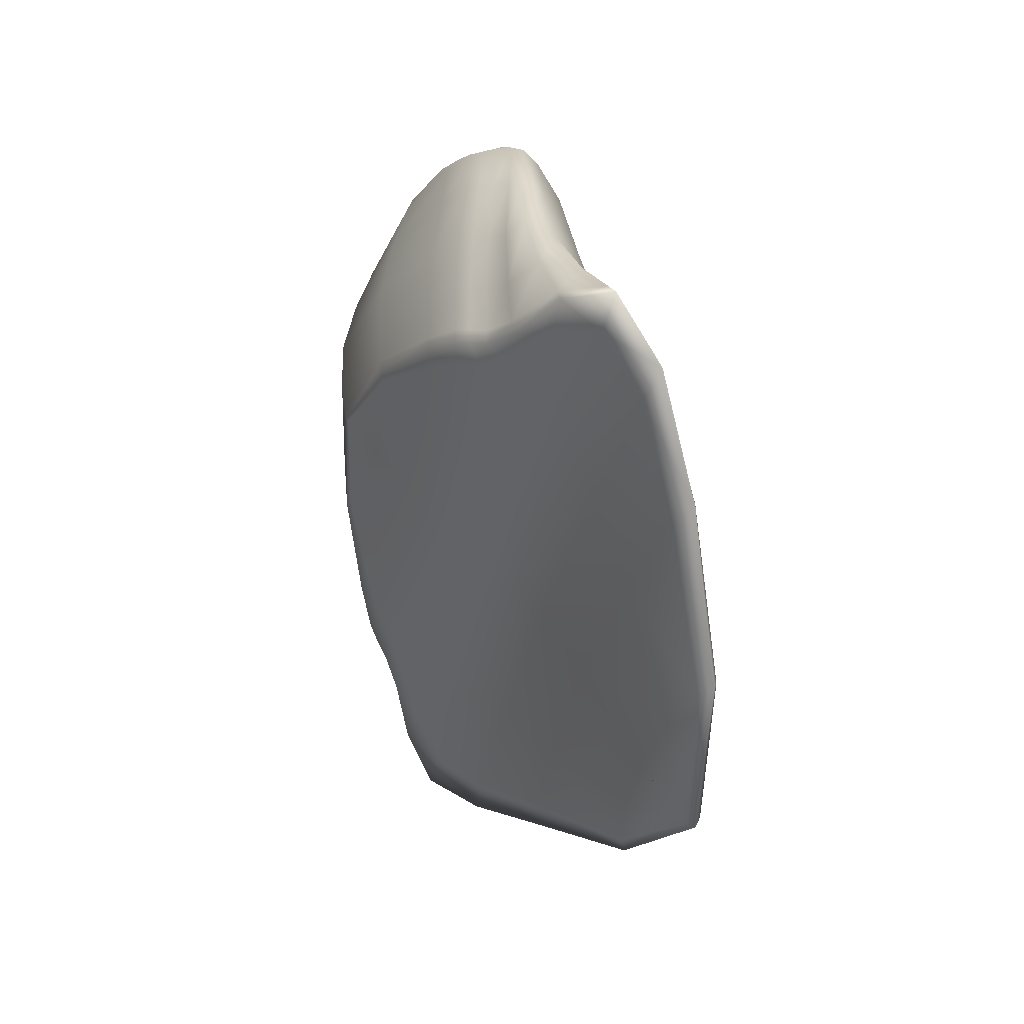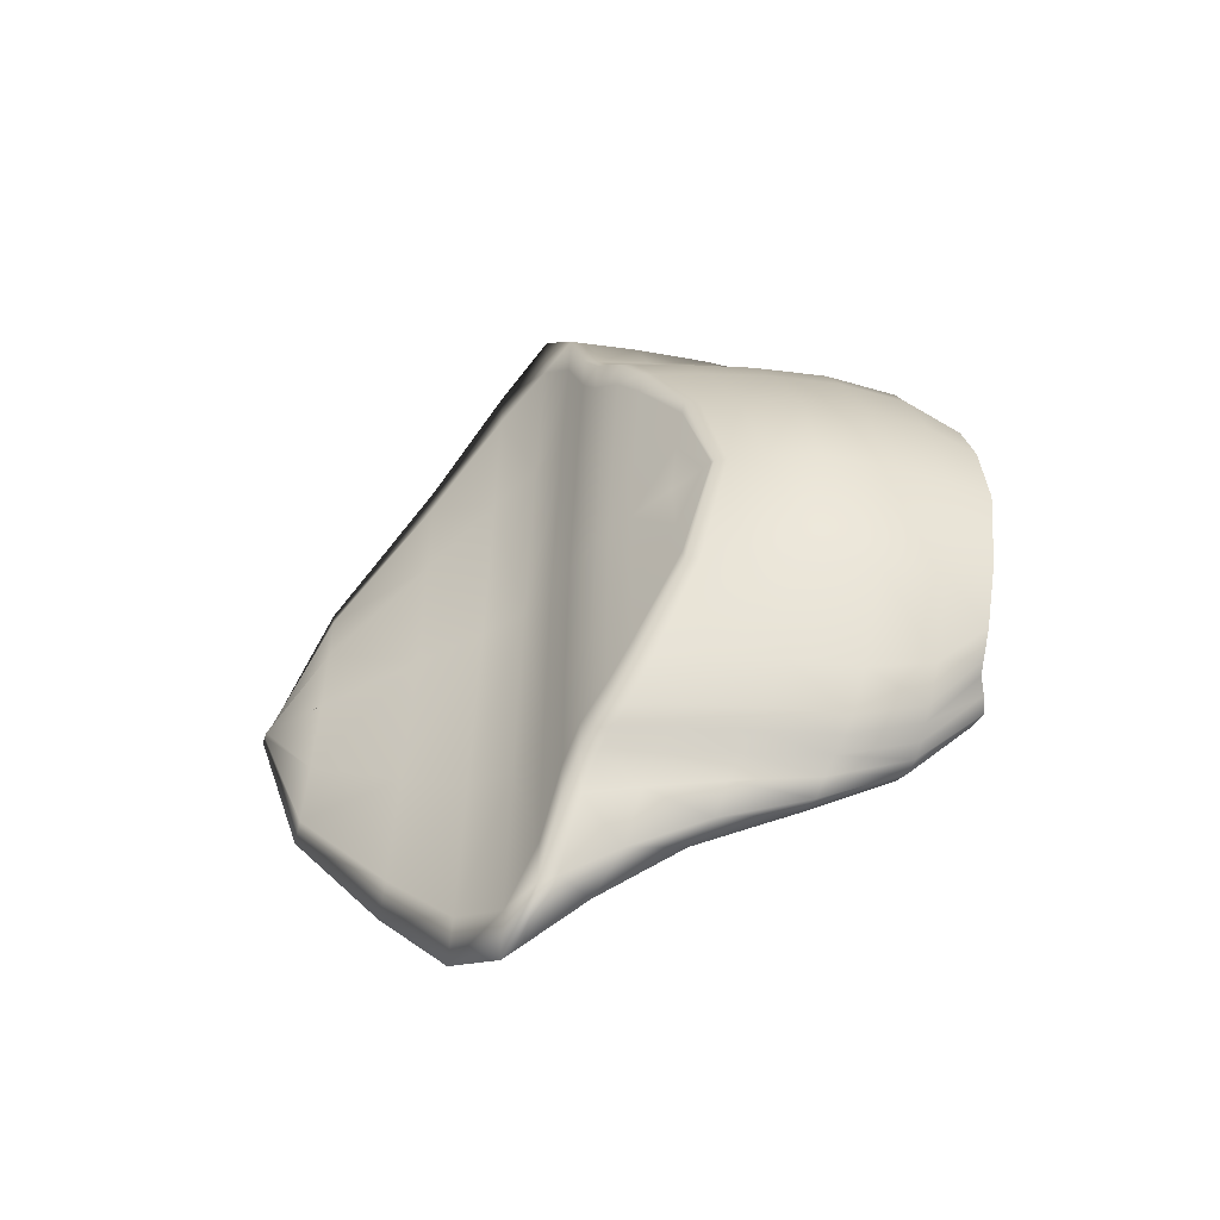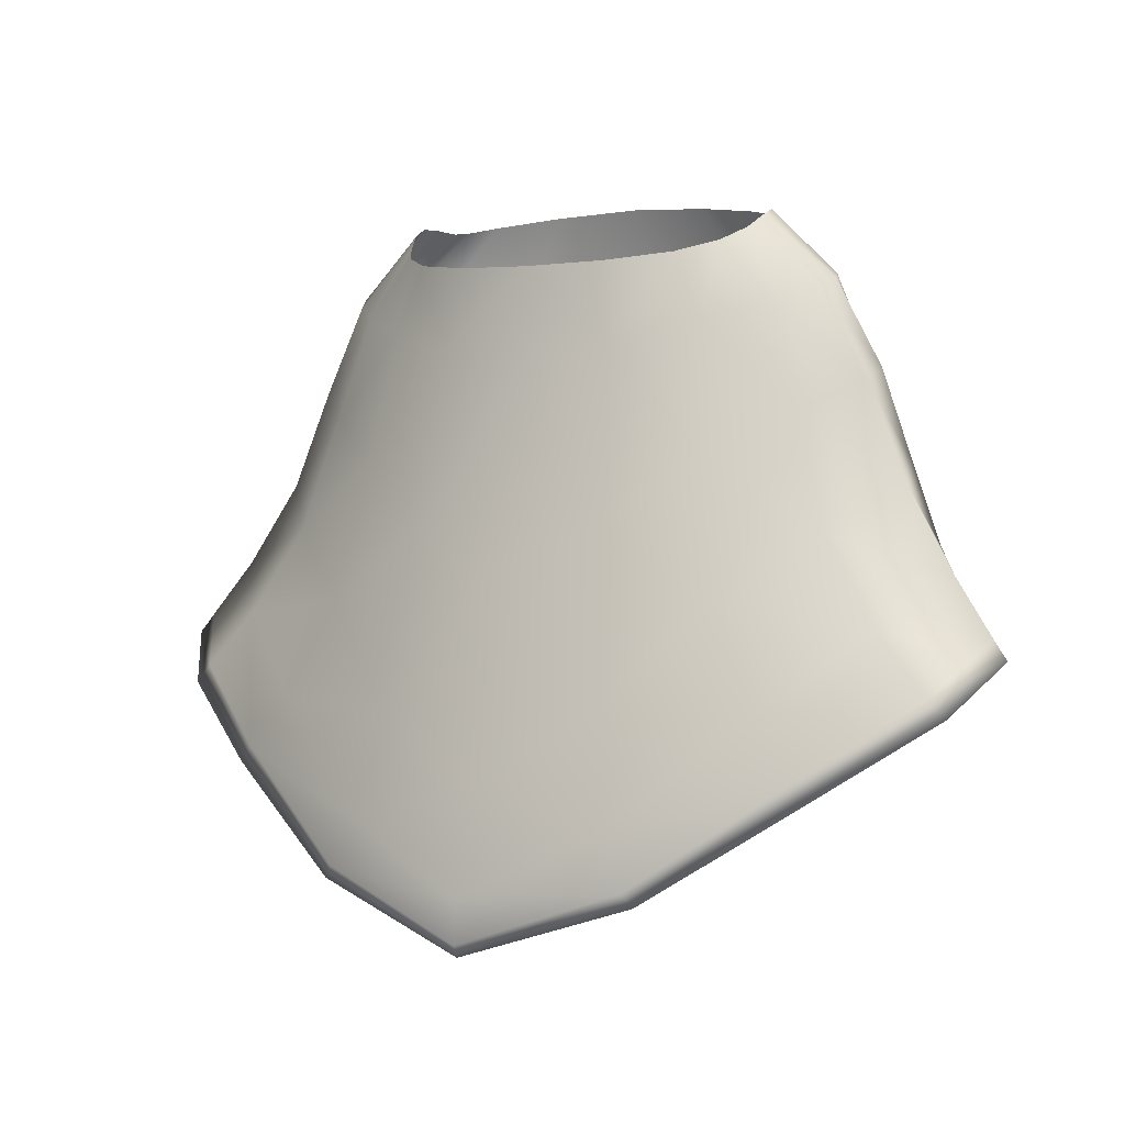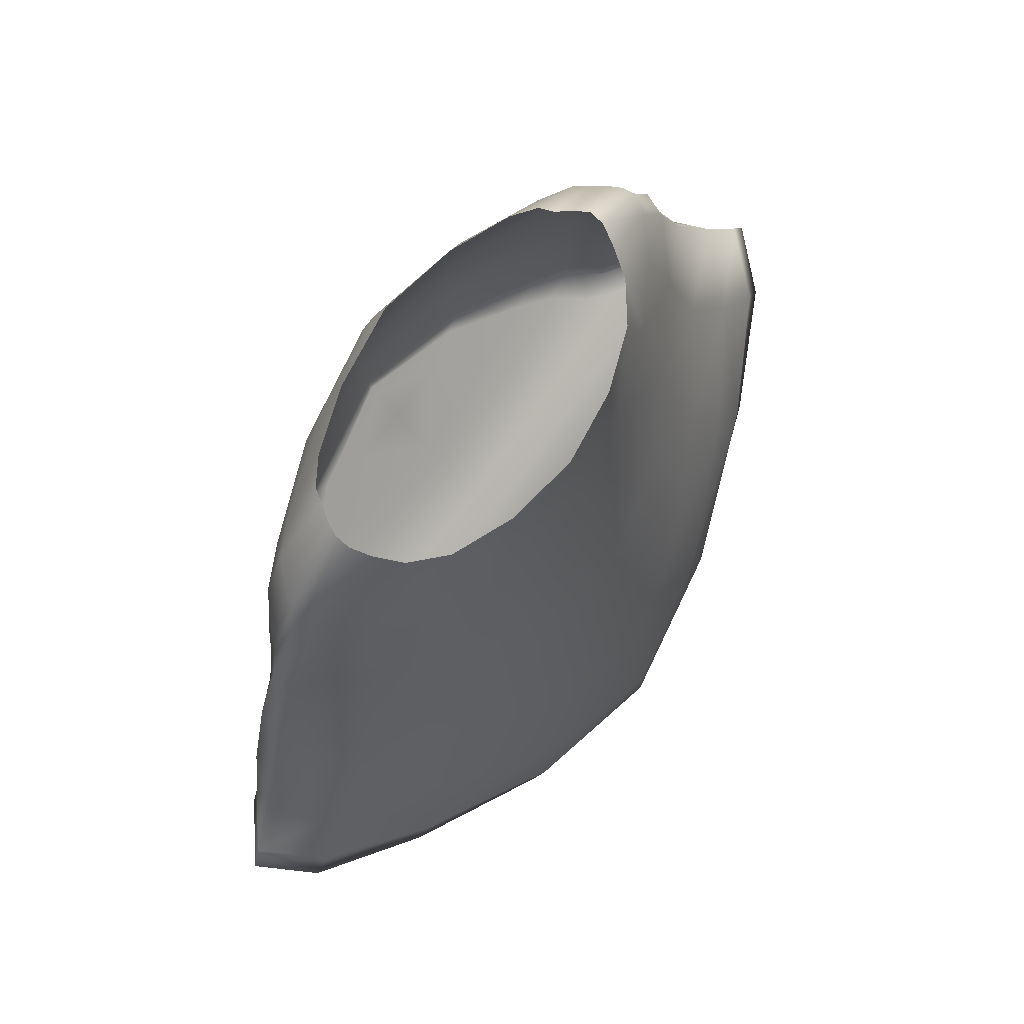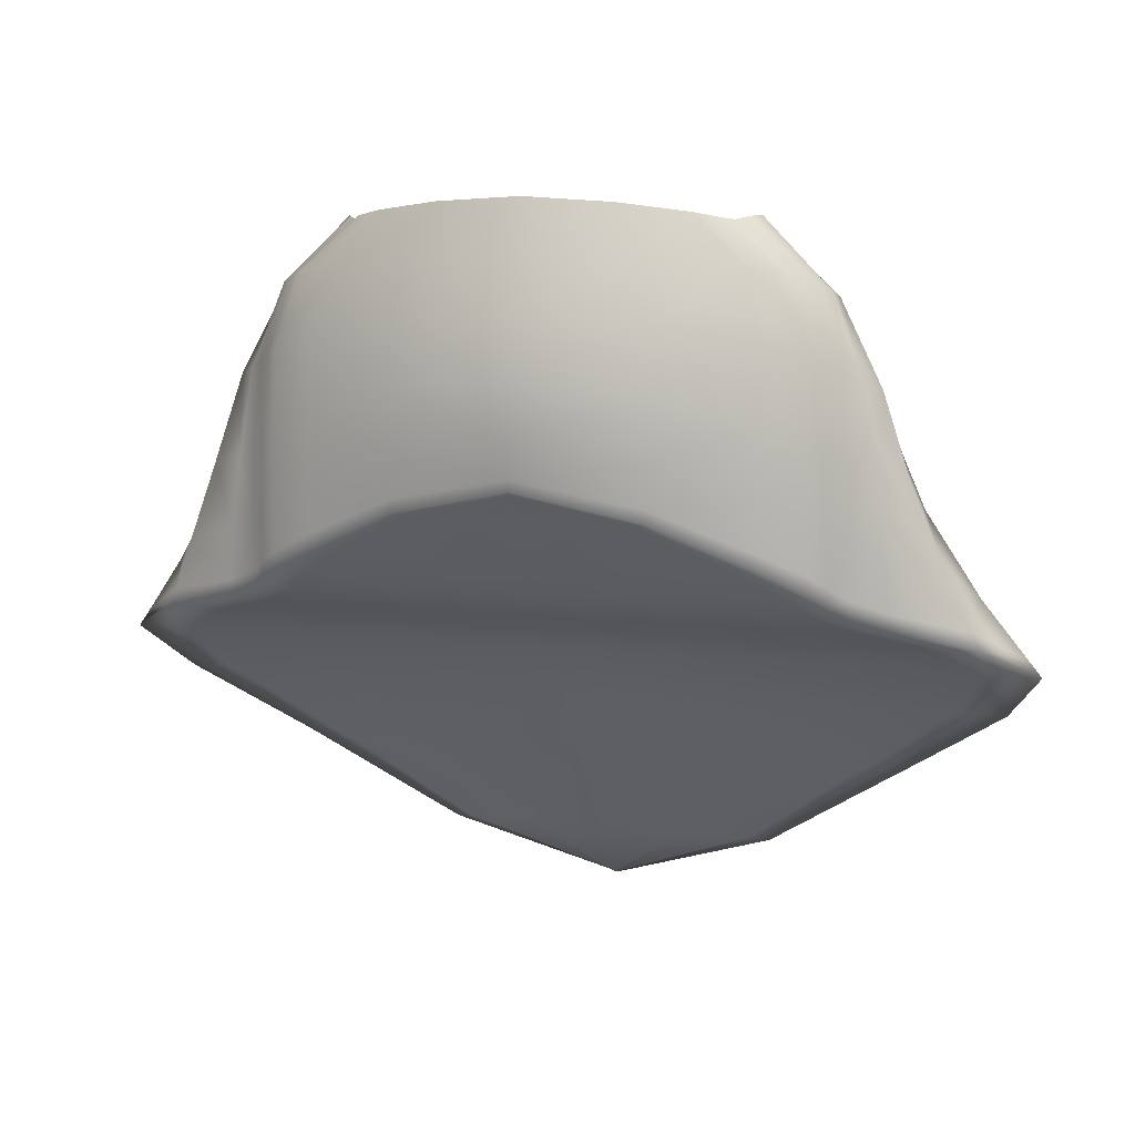
<metadata>
{"format":"obj","ext":"obj","renderer":"f3d","projection":"perspective","resolution":1024,"background":"white","views":[{"elev":-35.7,"azim":-102.1,"up":"+Z"},{"elev":40.3,"azim":-88.7,"up":"+Y"},{"elev":1.6,"azim":31.3,"up":"+Z"},{"elev":72.4,"azim":-53.9,"up":"+Z"},{"elev":9.4,"azim":-163.2,"up":"+Z"}]}
</metadata>
<code>
o tail_Plane.003
v 0.7309 0.09874 -2.086
v 0.3116 0.3015 -1.97
v 0.6715 -0.1388 -2.233
v 0.8073 0.03743 -2.127
v 0.246 -0.3752 -2.513
v 0.6607 0.1594 -2.044
v 0.3417 -0.5308 -3.227
v 0.6669 0.1859 -2.419
v 0.7501 0.1219 -2.48
v 0.3115 0.3291 -2.284
v 0.9081 -0.2111 -2.749
v 0.9611 0.03191 -2.552
v 1.084 -0.2266 -2.94
v 1.042 0.002139 -2.737
v 0.4374 -0.5147 -3.381
v 0.6667 0.1843 -2.594
v 0.7499 0.1204 -2.655
v 0.3114 0.3162 -2.424
v 0.1557 0.2921 -2.445
v 0.5422 -0.1998 -2.931
v 0.5209 -0.02576 -2.746
v 0.2187 -0.4631 -3.364
v 0.3334 0.1564 -2.603
v 0.375 0.09248 -2.664
v -0.7309 0.09874 -2.086
v -0.3116 0.3015 -1.97
v -0.6715 -0.1388 -2.233
v -0.8073 0.03743 -2.127
v -0.246 -0.3752 -2.513
v -0.6607 0.1594 -2.044
v -0.3417 -0.5308 -3.227
v -0.6669 0.1859 -2.419
v -0.7501 0.1219 -2.48
v -0.3115 0.3291 -2.284
v -0.9081 -0.2111 -2.749
v -0.9611 0.03191 -2.552
v -1.084 -0.2266 -2.94
v -1.042 0.002139 -2.737
v -0.4374 -0.5147 -3.381
v -0.6667 0.1843 -2.594
v -0.7499 0.1204 -2.655
v -0.3114 0.3162 -2.424
v -0.1557 0.2921 -2.445
v -0.5422 -0.1998 -2.931
v -0.5209 -0.02576 -2.746
v -0.2187 -0.4631 -3.364
v -0.3334 0.1564 -2.603
v -0.375 0.09248 -2.664
v 0.6976 0.01422 -1.912
v 0.6044 0.141 -1.865
v 0.6622 0.07941 -1.886
v 0.2878 0.2654 -1.814
v 0.5868 -0.1118 -1.968
v 0.2348 -0.2701 -2.075
v 0.8823 0.04818 -2.353
v 0.6654 0.18 -2.238
v 0.7454 0.1169 -2.295
v 0.3116 0.3286 -2.135
v 0.7608 -0.1797 -2.523
v 0.27 -0.4889 -2.968
v 0.697 0.1306 -2.064
v 0.7664 0.06673 -2.108
v 0 0.3588 -1.942
v 0.5547 0.2086 -2.016
v 0.7952 -0.0206 -2.162
v 0.4754 -0.272 -2.346
v 0 -0.4193 -2.609
v 1.022 0.009582 -2.691
v 0.6668 0.1847 -2.55
v 0.75 0.1208 -2.611
v 0.3114 0.3194 -2.389
v 1.04 -0.2283 -2.894
v 0.4135 -0.5298 -3.346
v 0 -0.5963 -3.388
v 0.6542 -0.3855 -2.947
v 0.7096 0.1559 -2.449
v 0.5561 0.2357 -2.37
v 0.8225 0.08148 -2.514
v 0 0.3866 -2.231
v 1.034 -0.0559 -2.621
v 0.9115 -0.004837 -2.739
v 0.5834 0.1773 -2.596
v 0.6562 0.1134 -2.657
v 0.2725 0.3101 -2.429
v 0.9489 -0.2143 -2.936
v 0.3827 -0.4907 -3.373
v 1.179 -0.09622 -2.813
v 0.8179 -0.3718 -3.126
v 0.8425 0.07287 -2.691
v 0 -0.5855 -3.526
v 0.556 0.2313 -2.536
v 0.7094 0.1543 -2.624
v 0 0.3681 -2.354
v 0 -0.03972 -2.751
v 0 0.1425 -2.607
v 0 0.07852 -2.669
v 0 0.28 -2.455
v 0 -0.192 -2.928
v 0 -0.4484 -3.359
v 0 0.3459 -2.381
v 0.278 0.2043 -2.548
v 0.5893 -0.1105 -2.817
v 0.4089 -0.3115 -3.106
v 0.4213 0.04497 -2.701
v 0 -0.5489 -3.513
v 0.3547 0.1264 -2.633
v -0.6976 0.01422 -1.912
v -0.6044 0.141 -1.865
v -0.6622 0.07941 -1.886
v -0.2878 0.2654 -1.814
v -0.5868 -0.1118 -1.968
v -0.2348 -0.2701 -2.075
v -0.8823 0.04818 -2.353
v -0.6654 0.18 -2.238
v -0.7454 0.1169 -2.295
v -0.3116 0.3286 -2.135
v -0.7608 -0.1797 -2.523
v -0.27 -0.4889 -2.968
v -0.697 0.1306 -2.064
v -0.7664 0.06673 -2.108
v -0.5547 0.2086 -2.016
v -0.7952 -0.0206 -2.162
v -0.4754 -0.272 -2.346
v -1.022 0.004126 -2.693
v -0.6668 0.1847 -2.55
v -0.75 0.1208 -2.611
v -0.3114 0.3194 -2.389
v -1.04 -0.2283 -2.894
v -0.4135 -0.5298 -3.346
v -0.6542 -0.3855 -2.947
v -0.7096 0.1559 -2.449
v -0.5561 0.2357 -2.37
v -0.8225 0.08148 -2.514
v -1.034 -0.0559 -2.621
v -0.9115 -0.004837 -2.739
v -0.5834 0.1773 -2.596
v -0.6562 0.1134 -2.657
v -0.2725 0.3101 -2.429
v -0.9489 -0.2143 -2.936
v -0.3827 -0.4907 -3.373
v -1.179 -0.09622 -2.813
v -0.8179 -0.3718 -3.126
v -0.8425 0.07287 -2.691
v -0.556 0.2313 -2.536
v -0.7094 0.1543 -2.624
v -0.278 0.2043 -2.548
v -0.5893 -0.1105 -2.817
v -0.4089 -0.3115 -3.106
v -0.4213 0.04497 -2.701
v -0.3547 0.1264 -2.633
v 0.4421 -0.8809 -2.164
v 0.6731 -0.03315 -1.934
v 0.6332 0.1115 -1.876
v 0.6856 0.04639 -1.898
v 0.5109 0.1861 -1.847
v 0.4402 -0.1985 -2.014
v 0.9016 -0.02553 -2.41
v 0.7066 0.1503 -2.266
v 0.7985 0.0821 -2.324
v 0.5558 0.2311 -2.198
v 0.5276 -0.3542 -2.704
v 1.142 -0.08753 -2.765
v 0.7095 0.1547 -2.58
v 0.8375 0.07502 -2.647
v 0.556 0.2324 -2.495
v 0.7769 -0.3849 -3.085
v 1.031 -0.09839 -2.813
v 0.6208 0.1473 -2.626
v 0.7372 0.06589 -2.694
v 0.4865 0.2245 -2.539
v 0.7156 -0.347 -3.118
v -0.4421 -0.8783 -2.166
v -0.6731 -0.03315 -1.934
v -0.6332 0.1115 -1.876
v 0 0.3135 -1.794
v -0.6856 0.04639 -1.898
v -0.5109 0.1861 -1.847
v -0.4402 -0.1985 -2.014
v 0 -0.3021 -2.108
v -0.9016 -0.02553 -2.41
v -0.7066 0.1503 -2.266
v 0 0.389 -2.097
v -0.7985 0.0821 -2.324
v -0.5558 0.2311 -2.198
v -0.5276 -0.3542 -2.704
v 0 -0.5463 -3.121
v -1.142 -0.08753 -2.765
v -0.7095 0.1547 -2.58
v 0 0.3727 -2.323
v -0.8375 0.07502 -2.647
v -0.556 0.2324 -2.495
v -0.7769 -0.3849 -3.085
v 0 -0.5993 -3.495
v -1.031 -0.09839 -2.813
v -0.6208 0.1473 -2.626
v 0 0.3625 -2.361
v -0.7372 0.06589 -2.694
v -0.4865 0.2245 -2.539
v -0.7156 -0.347 -3.118
v 0 -0.5653 -3.519
v 0 -0.09607 -1.95
v 0 -0.119 -2.82
v 0 0.1125 -2.638
v 0 0.2902 -2.439
v 0 0.03102 -2.705
v 0 0.1909 -2.554
v 0 -0.2911 -3.099
v 0 -0.4482 -3.359
v -0.4949 0.07092 -1.728
v -0.5155 0.03211 -1.726
v -0.4677 0.1079 -1.735
v -0.4484 0.1415 -1.731
v -0.3827 0.1816 -1.717
v -0.2012 -0.2538 -1.867
v 0 -0.2816 -1.874
v -0.3648 -0.1931 -1.849
v -0.515 -0.006877 -1.749
v -0.494 -0.05522 -1.784
v -0.4532 -0.1221 -1.819
v -0.2165 0.2381 -1.695
v 0 0.2705 -1.682
v 0.4949 0.07003 -1.736
v 0.4677 0.1069 -1.744
v 0.5155 0.03125 -1.734
v 0.4484 0.1415 -1.731
v 0.3827 0.1816 -1.717
v 0.2012 -0.2538 -1.867
v 0.3648 -0.1931 -1.849
v 0.515 -0.006877 -1.749
v 0.494 -0.05522 -1.784
v 0.4532 -0.1221 -1.819
v 0.2165 0.2381 -1.695
f 226 52 232
f 232 175 221
f 231 156 53
f 53 230 231
f 229 152 49
f 229 154 224
f 215 54 227
f 54 228 227
f 223 50 225
f 225 155 226
f 224 51 222
f 222 153 223
f 1 154 62
f 62 57 1
f 1 158 61
f 61 51 1
f 2 155 64
f 64 58 2
f 2 182 63
f 63 52 2
f 3 156 66
f 66 59 3
f 3 157 65
f 65 53 3
f 4 152 65
f 65 55 4
f 4 159 62
f 62 49 4
f 5 179 67
f 67 60 5
f 5 161 66
f 66 54 5
f 6 153 61
f 61 56 6
f 6 160 64
f 64 50 6
f 7 186 74
f 74 73 7
f 7 166 75
f 75 60 7
f 8 158 76
f 76 69 8
f 8 165 77
f 77 56 8
f 9 159 78
f 78 70 9
f 9 163 76
f 76 57 9
f 10 160 77
f 77 71 10
f 10 189 79
f 79 58 10
f 11 161 75
f 11 166 72
f 11 162 80
f 80 59 11
f 12 157 80
f 80 68 12
f 12 164 78
f 78 55 12
f 72 88 13
f 88 85 13
f 13 167 87
f 87 72 13
f 14 162 87
f 14 167 81
f 81 89 14
f 89 68 14
f 73 90 15
f 90 86 15
f 15 171 88
f 15 166 73
f 16 163 92
f 16 168 82
f 82 91 16
f 91 69 16
f 17 164 89
f 17 169 83
f 83 92 17
f 92 70 17
f 18 165 91
f 18 170 84
f 84 93 18
f 93 71 18
f 84 101 19
f 19 206 97
f 19 204 100
f 19 196 84
f 20 171 103
f 103 98 20
f 20 202 102
f 102 85 20
f 81 102 21
f 21 202 94
f 94 104 21
f 21 169 81
f 22 200 105
f 105 99 22
f 22 207 103
f 103 86 22
f 82 106 23
f 23 203 95
f 95 101 23
f 23 170 82
f 83 104 24
f 24 205 96
f 96 106 24
f 24 168 83
f 220 175 110
f 110 213 220
f 218 111 219
f 219 178 216
f 217 176 107
f 217 173 218
f 216 112 214
f 112 215 214
f 212 177 108
f 108 211 212
f 209 174 109
f 109 210 209
f 25 176 109
f 109 119 25
f 25 181 115
f 115 120 25
f 26 177 110
f 110 63 26
f 26 182 116
f 116 121 26
f 27 178 111
f 111 122 27
f 27 180 117
f 117 123 27
f 28 173 107
f 107 120 28
f 28 183 113
f 113 122 28
f 29 179 112
f 112 123 29
f 29 185 118
f 118 67 29
f 30 174 108
f 108 121 30
f 30 184 114
f 114 119 30
f 31 186 118
f 118 130 31
f 31 192 129
f 129 74 31
f 32 181 114
f 114 132 32
f 32 191 125
f 125 131 32
f 33 183 115
f 115 131 33
f 33 188 126
f 126 133 33
f 34 184 116
f 116 79 34
f 34 189 127
f 127 132 34
f 35 185 117
f 117 134 35
f 35 187 128
f 35 192 130
f 36 180 113
f 113 133 36
f 36 190 124
f 124 134 36
f 142 128 37
f 128 141 37
f 37 194 139
f 139 142 37
f 38 187 124
f 124 143 38
f 143 135 38
f 38 194 141
f 90 129 39
f 39 192 142
f 39 199 140
f 140 90 39
f 40 188 125
f 125 144 40
f 144 136 40
f 40 195 145
f 41 190 126
f 126 145 41
f 145 137 41
f 41 197 143
f 42 191 127
f 127 93 42
f 93 138 42
f 42 198 144
f 146 138 43
f 43 196 100
f 43 204 97
f 43 206 146
f 44 199 139
f 139 147 44
f 44 202 98
f 98 148 44
f 147 135 45
f 45 197 149
f 149 94 45
f 45 202 147
f 46 200 140
f 140 148 46
f 46 207 99
f 99 105 46
f 150 136 47
f 47 198 146
f 146 95 47
f 47 203 150
f 149 137 48
f 48 195 150
f 150 96 48
f 48 205 149
f 226 155 52
f 232 52 175
f 231 228 156
f 53 152 230
f 229 230 152
f 229 49 154
f 215 179 54
f 54 156 228
f 223 153 50
f 225 50 155
f 224 154 51
f 222 51 153
f 1 51 154
f 62 159 57
f 1 57 158
f 61 153 51
f 2 52 155
f 64 160 58
f 2 58 182
f 63 175 52
f 3 53 156
f 66 161 59
f 3 59 157
f 65 152 53
f 4 49 152
f 65 157 55
f 4 55 159
f 62 154 49
f 5 54 179
f 67 186 60
f 5 60 161
f 66 156 54
f 6 50 153
f 61 158 56
f 6 56 160
f 64 155 50
f 7 60 186
f 74 193 73
f 7 73 166
f 75 161 60
f 8 56 158
f 76 163 69
f 8 69 165
f 77 160 56
f 9 57 159
f 78 164 70
f 9 70 163
f 76 158 57
f 10 58 160
f 77 165 71
f 10 71 189
f 79 182 58
f 11 59 161
f 11 75 166
f 11 72 162
f 80 157 59
f 12 55 157
f 80 162 68
f 12 68 164
f 78 159 55
f 72 166 88
f 88 171 85
f 13 85 167
f 87 162 72
f 14 68 162
f 14 87 167
f 81 169 89
f 89 164 68
f 73 193 90
f 90 200 86
f 15 86 171
f 15 88 166
f 16 69 163
f 16 92 168
f 82 170 91
f 91 165 69
f 17 70 164
f 17 89 169
f 83 168 92
f 92 163 70
f 18 71 165
f 18 91 170
f 84 196 93
f 93 189 71
f 84 170 101
f 19 101 206
f 19 97 204
f 19 100 196
f 20 85 171
f 103 207 98
f 20 98 202
f 102 167 85
f 81 167 102
f 21 102 202
f 94 205 104
f 21 104 169
f 22 86 200
f 105 208 99
f 22 99 207
f 103 171 86
f 82 168 106
f 23 106 203
f 95 206 101
f 23 101 170
f 83 169 104
f 24 104 205
f 96 203 106
f 24 106 168
f 220 221 175
f 110 177 213
f 218 173 111
f 219 111 178
f 217 210 176
f 217 107 173
f 216 178 112
f 112 179 215
f 212 213 177
f 108 174 211
f 209 211 174
f 109 176 210
f 25 120 176
f 109 174 119
f 25 119 181
f 115 183 120
f 26 121 177
f 110 175 63
f 26 63 182
f 116 184 121
f 27 123 178
f 111 173 122
f 27 122 180
f 117 185 123
f 28 122 173
f 107 176 120
f 28 120 183
f 113 180 122
f 29 67 179
f 112 178 123
f 29 123 185
f 118 186 67
f 30 119 174
f 108 177 121
f 30 121 184
f 114 181 119
f 31 74 186
f 118 185 130
f 31 130 192
f 129 193 74
f 32 131 181
f 114 184 132
f 32 132 191
f 125 188 131
f 33 133 183
f 115 181 131
f 33 131 188
f 126 190 133
f 34 132 184
f 116 182 79
f 34 79 189
f 127 191 132
f 35 130 185
f 117 180 134
f 35 134 187
f 35 128 192
f 36 134 180
f 113 183 133
f 36 133 190
f 124 187 134
f 142 192 128
f 128 187 141
f 37 141 194
f 139 199 142
f 38 141 187
f 124 190 143
f 143 197 135
f 38 135 194
f 90 193 129
f 39 129 192
f 39 142 199
f 140 200 90
f 40 145 188
f 125 191 144
f 144 198 136
f 40 136 195
f 41 143 190
f 126 188 145
f 145 195 137
f 41 137 197
f 42 144 191
f 127 189 93
f 93 196 138
f 42 138 198
f 146 198 138
f 43 138 196
f 43 100 204
f 43 97 206
f 44 148 199
f 139 194 147
f 44 147 202
f 98 207 148
f 147 194 135
f 45 135 197
f 149 205 94
f 45 94 202
f 46 105 200
f 140 199 148
f 46 148 207
f 99 208 105
f 150 195 136
f 47 136 198
f 146 206 95
f 47 95 203
f 149 197 137
f 48 137 195
f 150 203 96
f 48 96 205

</code>
